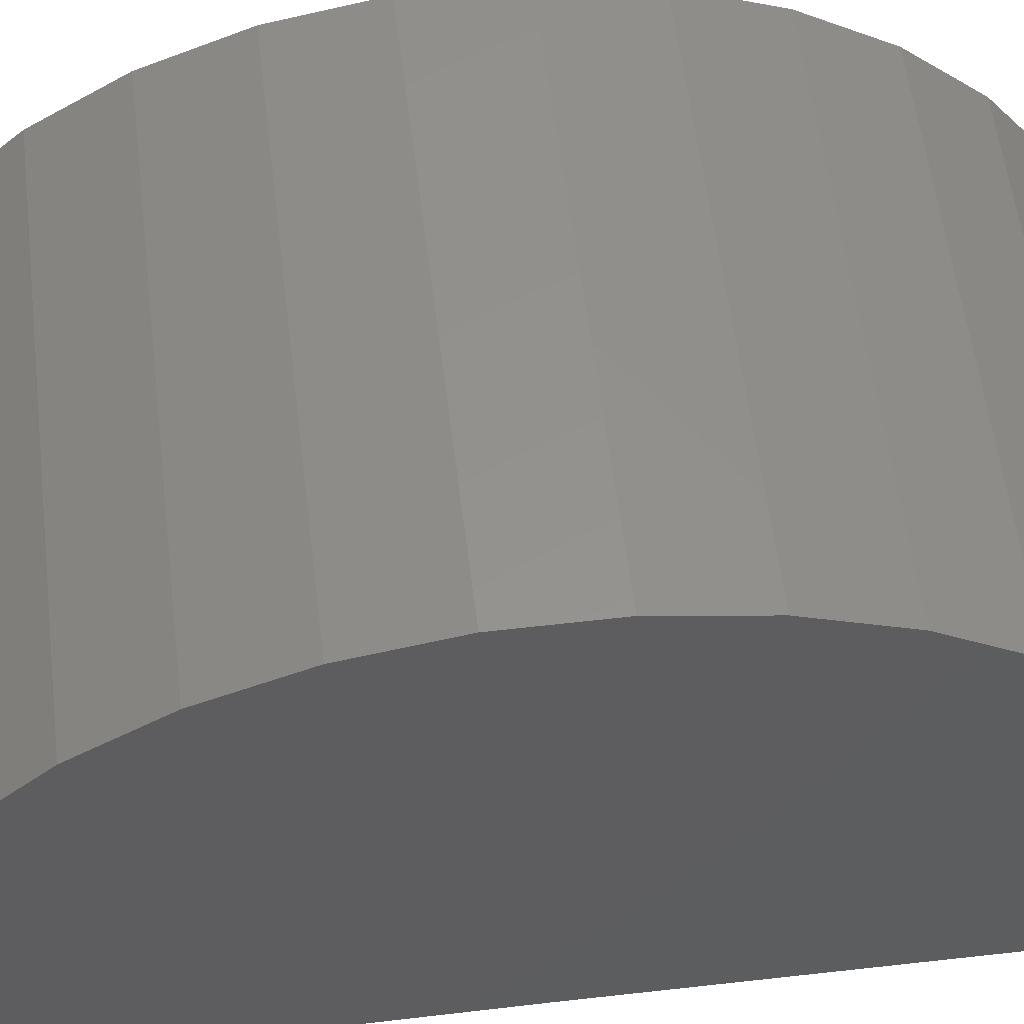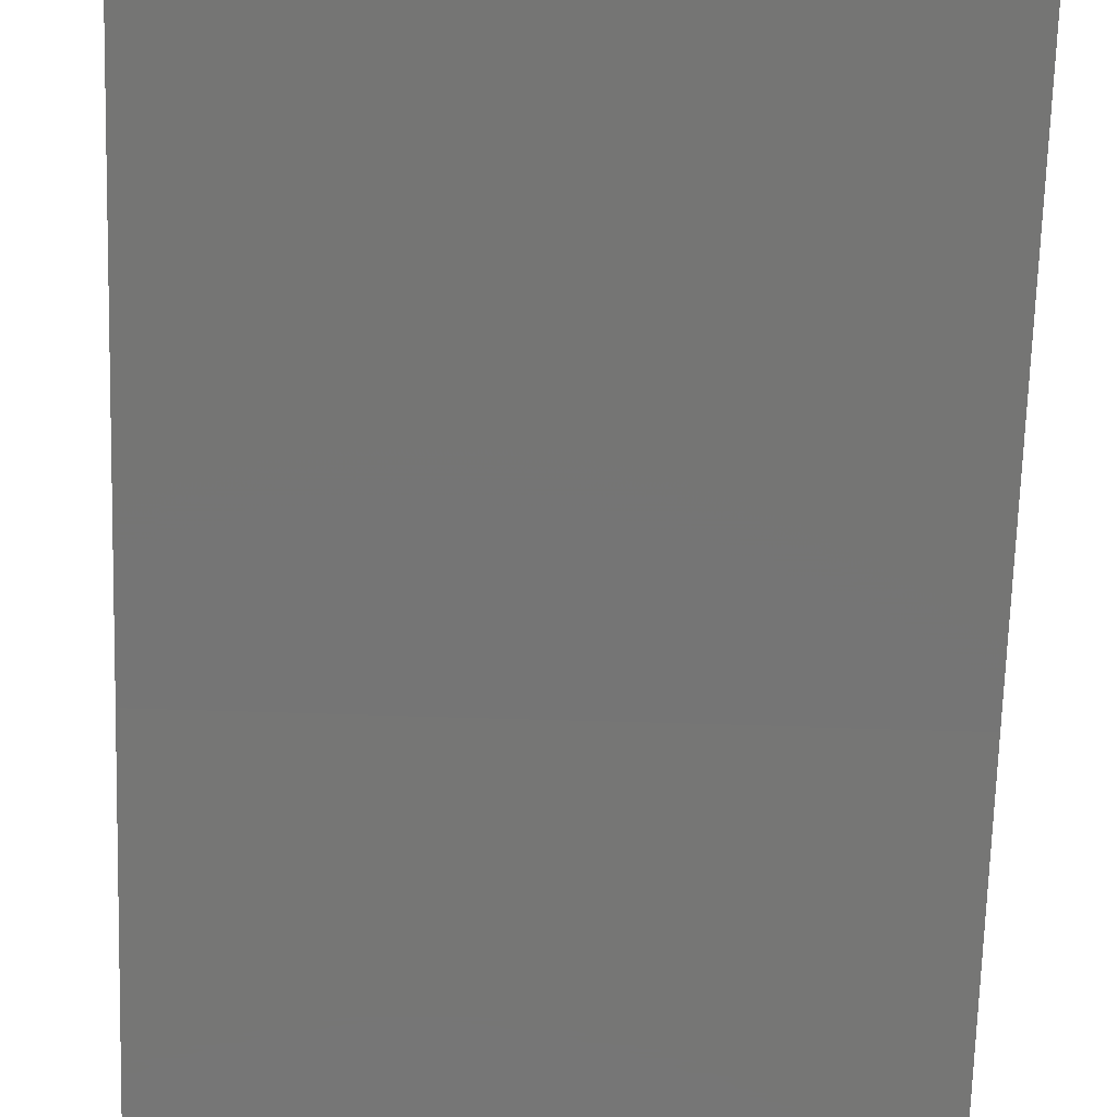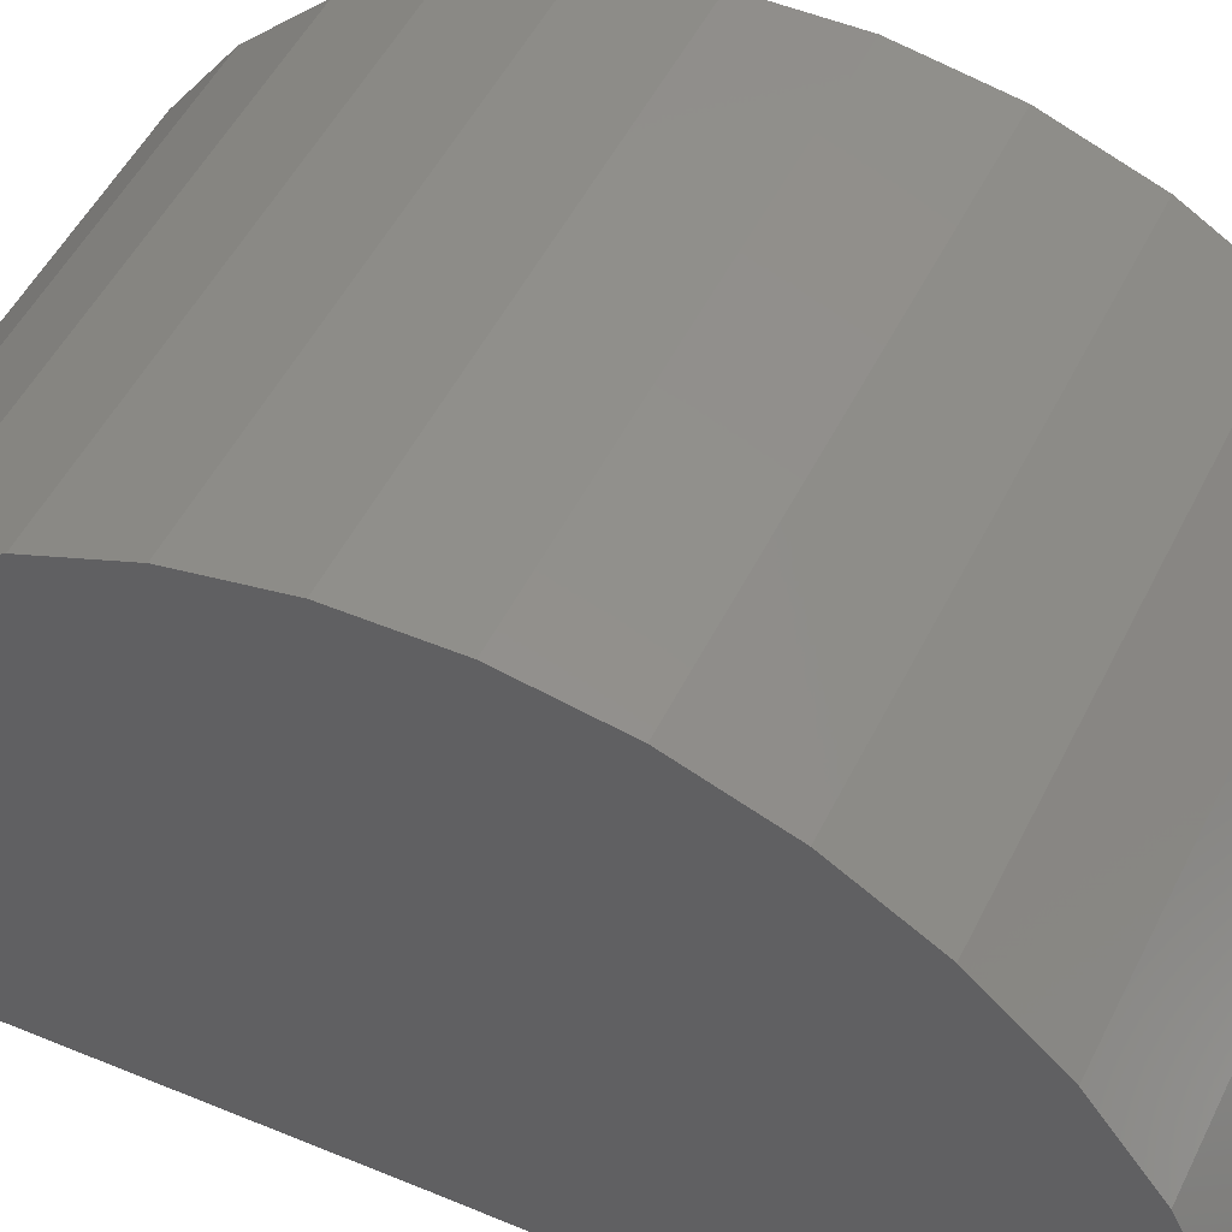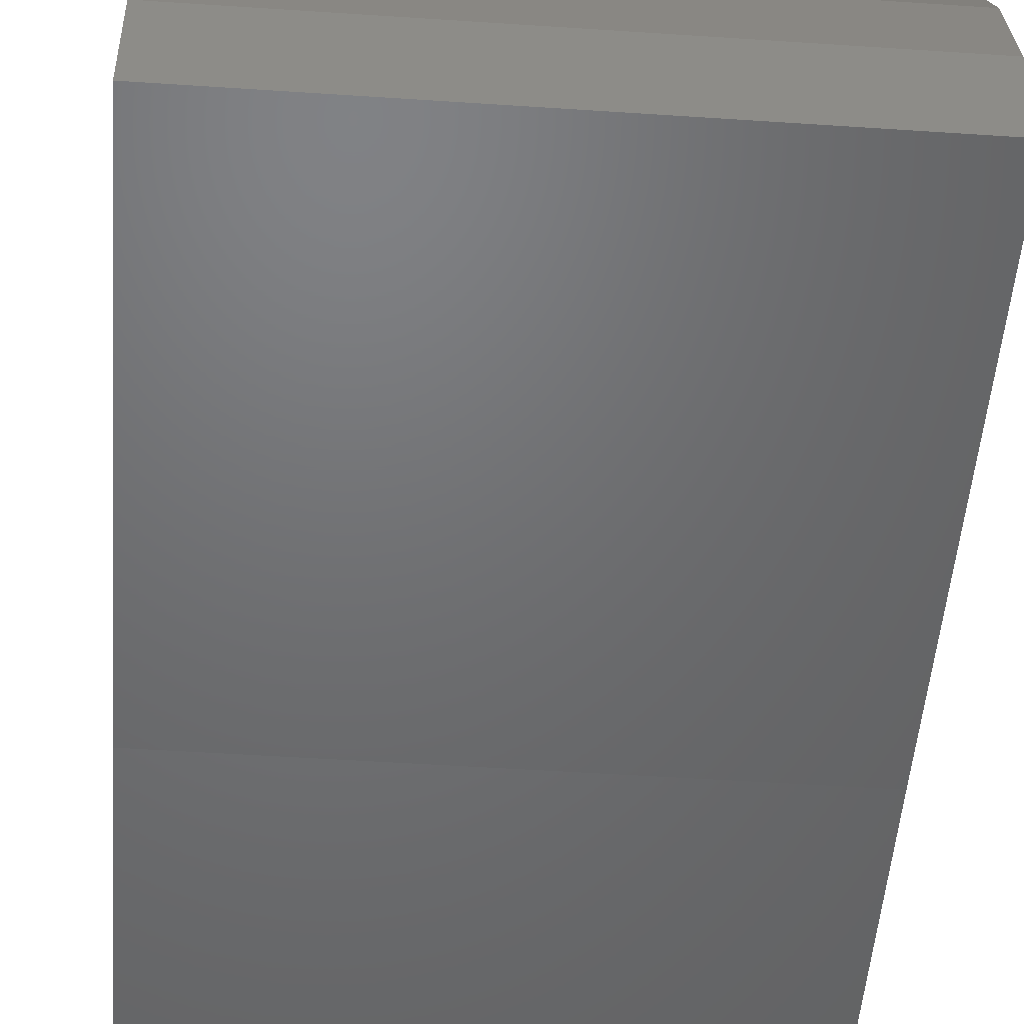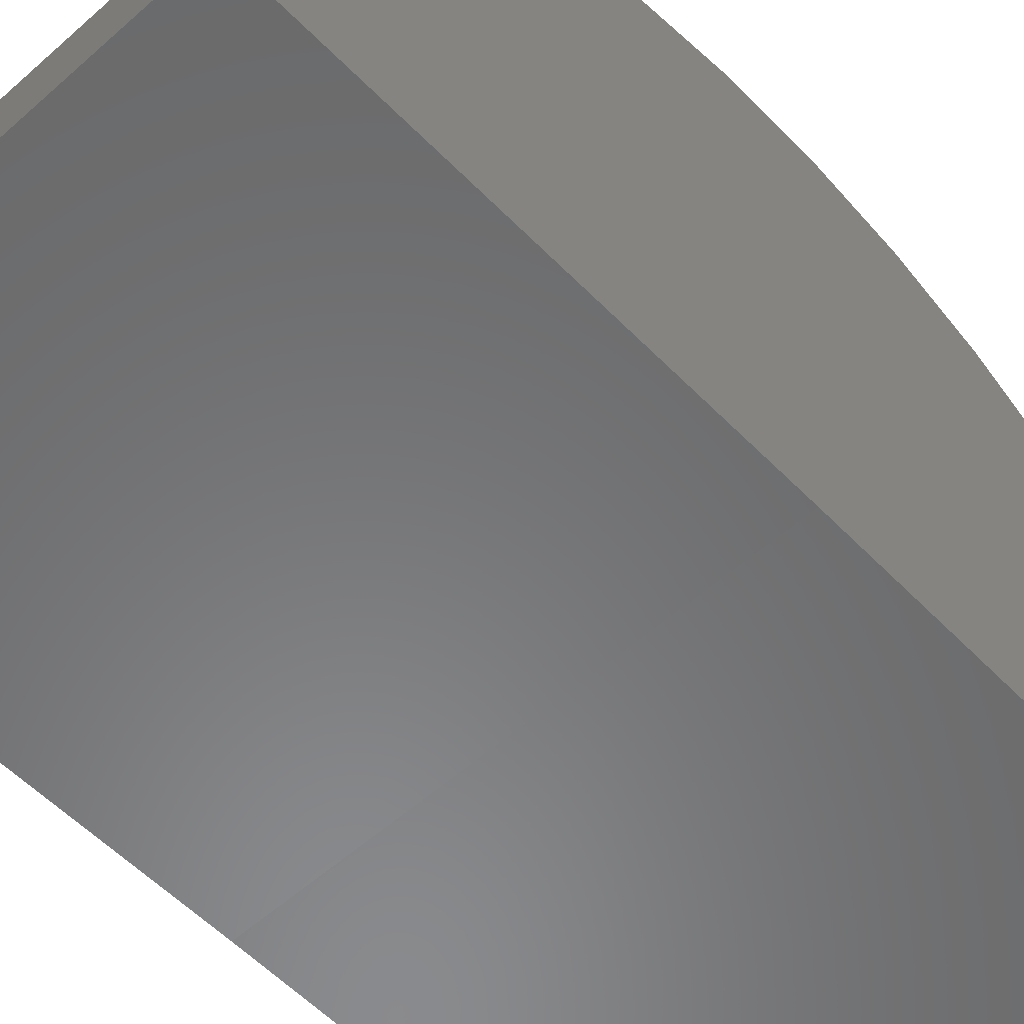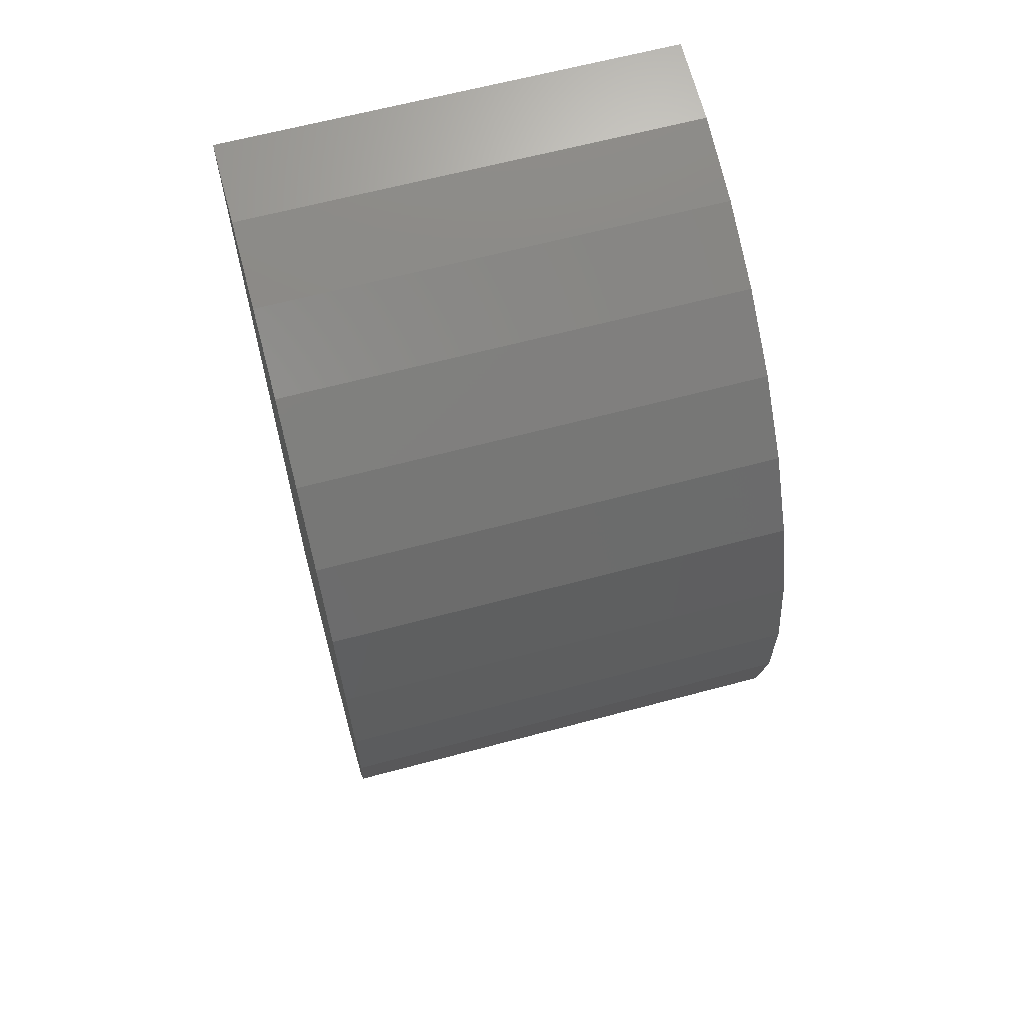
<metadata>
{"format":"stl","ext":"stl","renderer":"f3d","projection":"perspective","resolution":1024,"background":"white","views":[{"elev":56.0,"azim":83.2,"up":"+Z"},{"elev":-68.2,"azim":-1.7,"up":"+Z"},{"elev":49.3,"azim":115.2,"up":"+Z"},{"elev":-49.0,"azim":175.7,"up":"+Z"},{"elev":-55.8,"azim":-136.9,"up":"+Z"},{"elev":63.9,"azim":-15.1,"up":"+Y"}]}
</metadata>
<code>
# stl→obj: 38 verts, 72 faces
v -0.375 -0.375 0
v 0.375 -0.375 0
v -0.375 -1.125 -0.00924
v 0.375 -1.125 -0.00924
v -0.375 0.375 0
v 0.375 0.375 0
v -0.375 -1.114 0.1293
v -0.375 -1.077 0.2633
v -0.375 0.324 0.2719
v -0.375 0.3621 0.1383
v -0.375 0.0748 0.6001
v -0.375 -0.7146 0.6687
v -0.375 -0.04362 0.6728
v -0.375 -0.5855 0.7199
v -0.375 -0.1734 0.7224
v -0.375 -0.4491 0.7463
v -0.375 -0.3101 0.7472
v -0.375 -0.8322 0.5946
v -0.375 0.1778 0.5069
v -0.375 -0.934 0.5
v -0.375 0.2618 0.3962
v -0.375 -1.017 0.3883
v 0.375 -1.114 0.1293
v 0.375 -1.077 0.2633
v 0.375 -1.017 0.3883
v 0.375 -0.934 0.5
v 0.375 -0.8322 0.5946
v 0.375 -0.7146 0.6687
v 0.375 -0.5855 0.7199
v 0.375 -0.4491 0.7463
v 0.375 -0.3101 0.7472
v 0.375 -0.1734 0.7224
v 0.375 -0.04362 0.6728
v 0.375 0.0748 0.6001
v 0.375 0.1778 0.5069
v 0.375 0.2618 0.3962
v 0.375 0.324 0.2719
v 0.375 0.3621 0.1383
f 1 2 3
f 3 2 4
f 1 5 2
f 2 5 6
f 7 8 9
f 7 9 10
f 7 10 5
f 7 5 1
f 7 1 3
f 11 12 13
f 13 12 14
f 13 14 15
f 15 14 16
f 15 16 17
f 12 11 18
f 18 11 19
f 18 19 20
f 20 19 21
f 20 21 22
f 22 21 9
f 22 9 8
f 3 4 7
f 7 4 23
f 7 23 8
f 8 23 24
f 8 24 22
f 22 24 25
f 22 25 20
f 20 25 26
f 20 26 18
f 18 26 27
f 18 27 12
f 12 27 28
f 12 28 14
f 14 28 29
f 14 29 16
f 16 29 30
f 16 30 17
f 17 30 31
f 17 31 15
f 15 31 32
f 15 32 13
f 13 32 33
f 13 33 11
f 11 33 34
f 11 34 19
f 19 34 35
f 19 35 21
f 21 35 36
f 21 36 9
f 9 36 37
f 9 37 10
f 10 37 38
f 10 38 5
f 5 38 6
f 23 4 2
f 23 2 6
f 23 6 38
f 23 38 37
f 23 37 24
f 31 30 32
f 32 30 29
f 32 29 33
f 33 29 28
f 33 28 34
f 34 28 27
f 34 27 35
f 35 27 26
f 35 26 36
f 36 26 25
f 36 25 37
f 37 25 24

</code>
